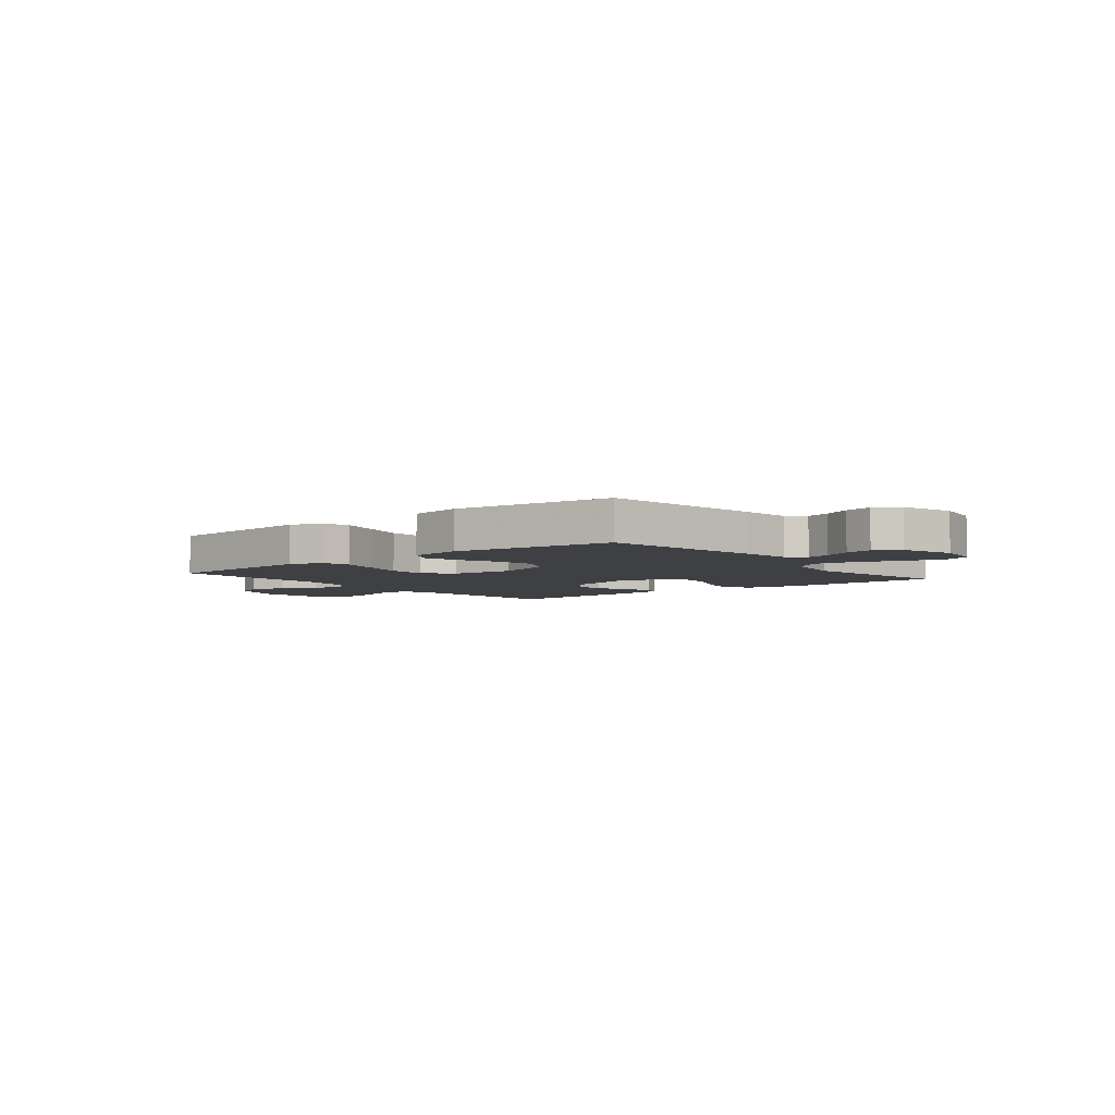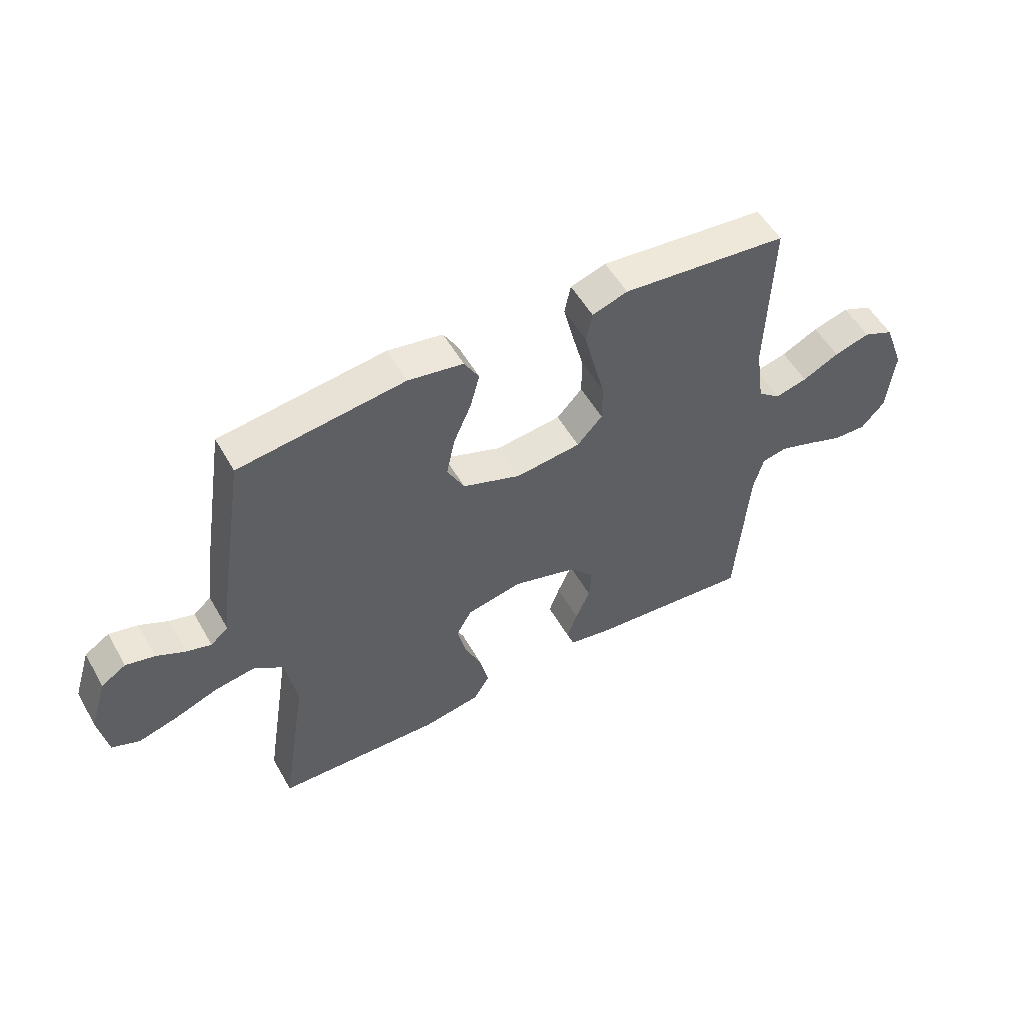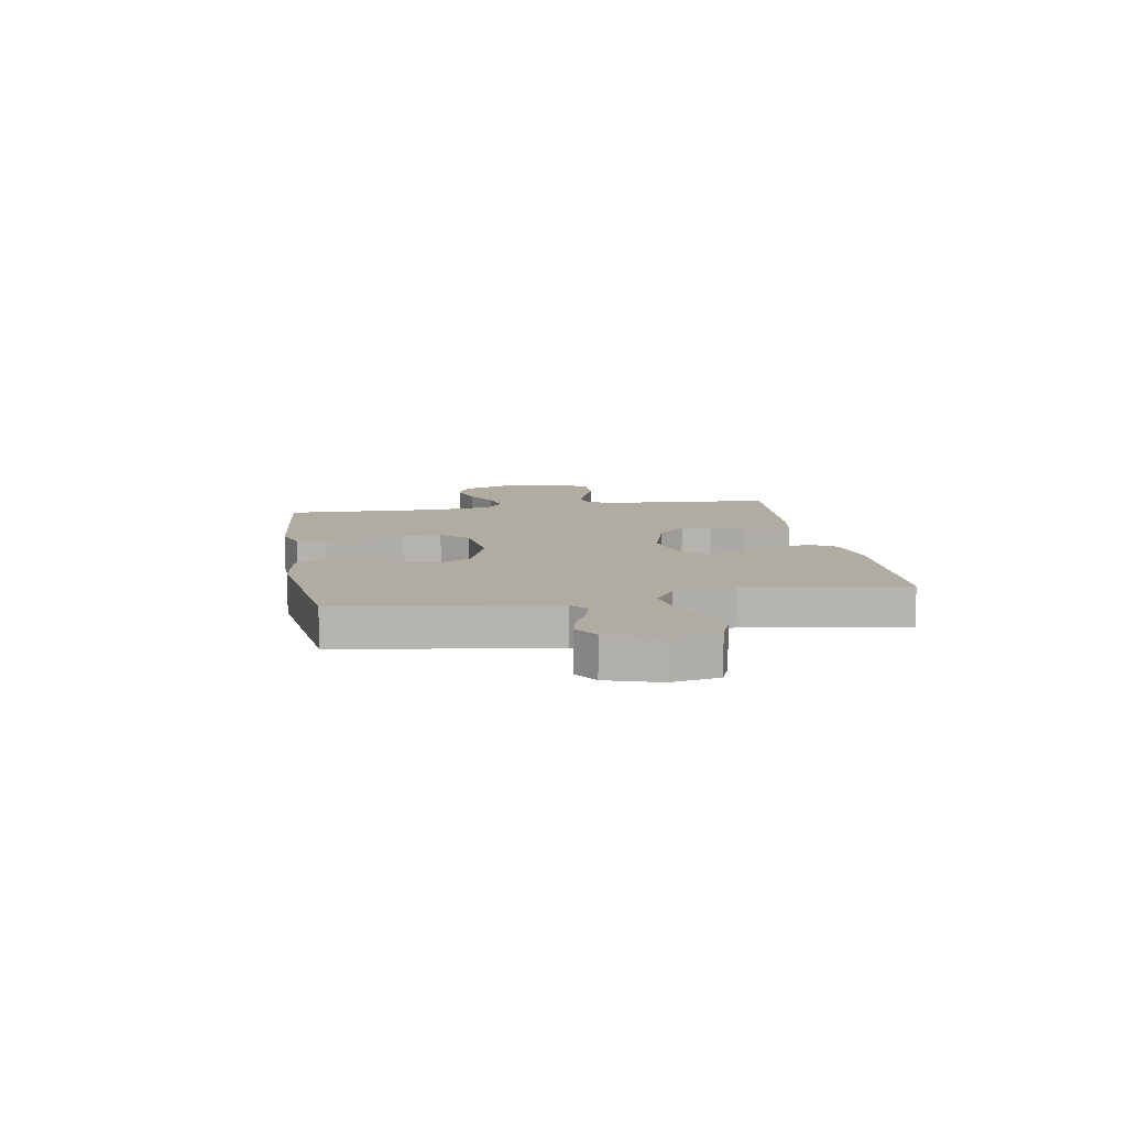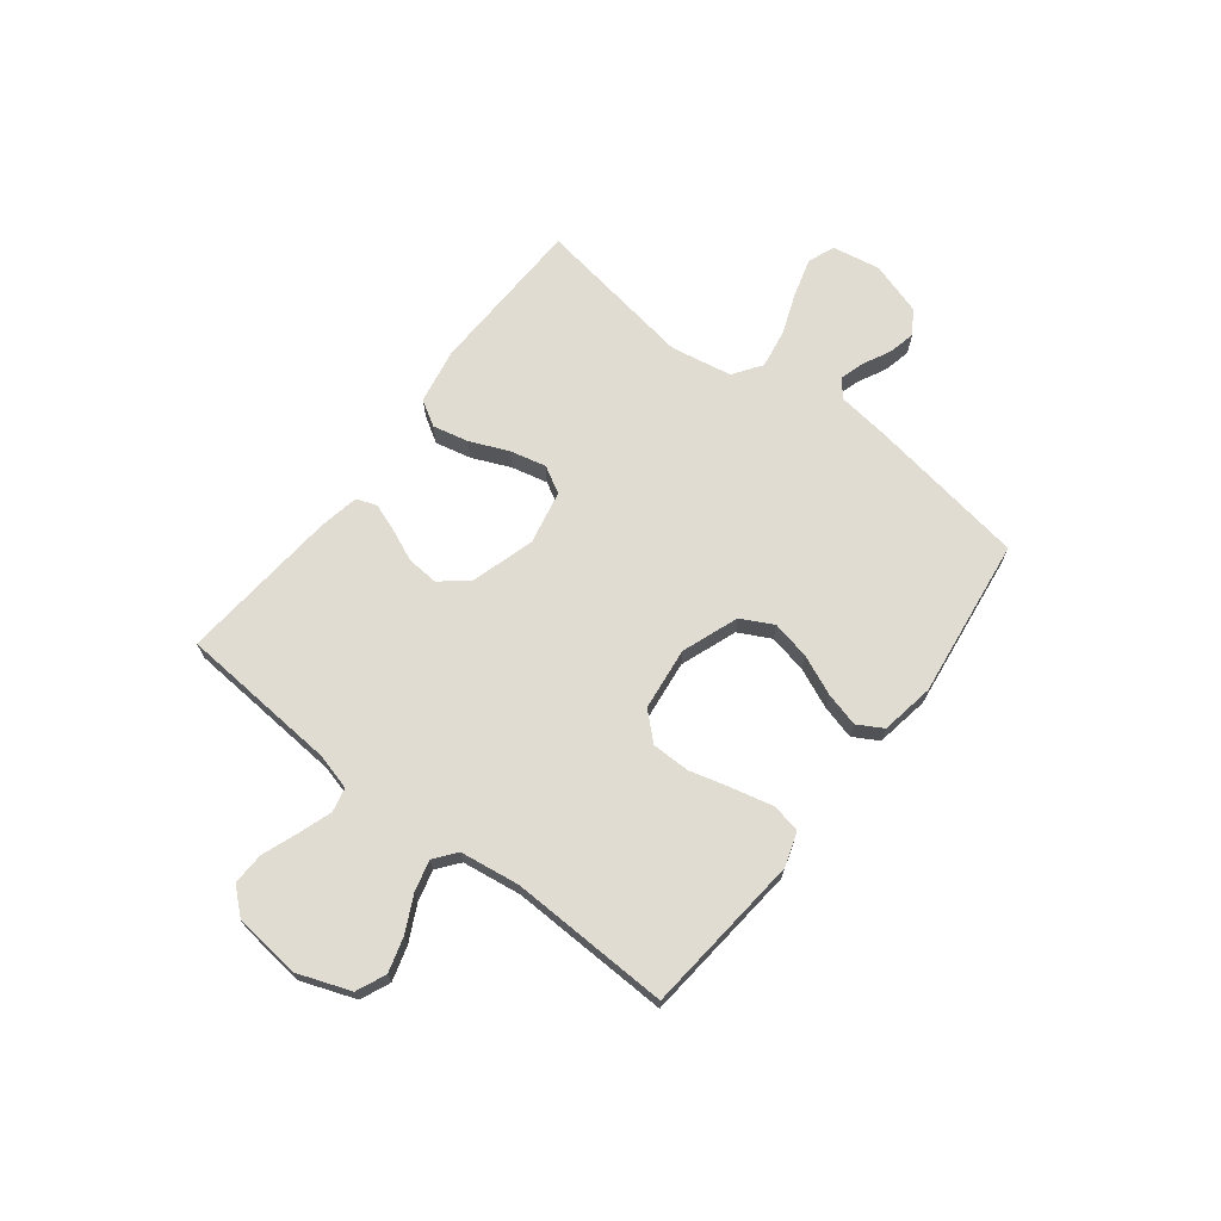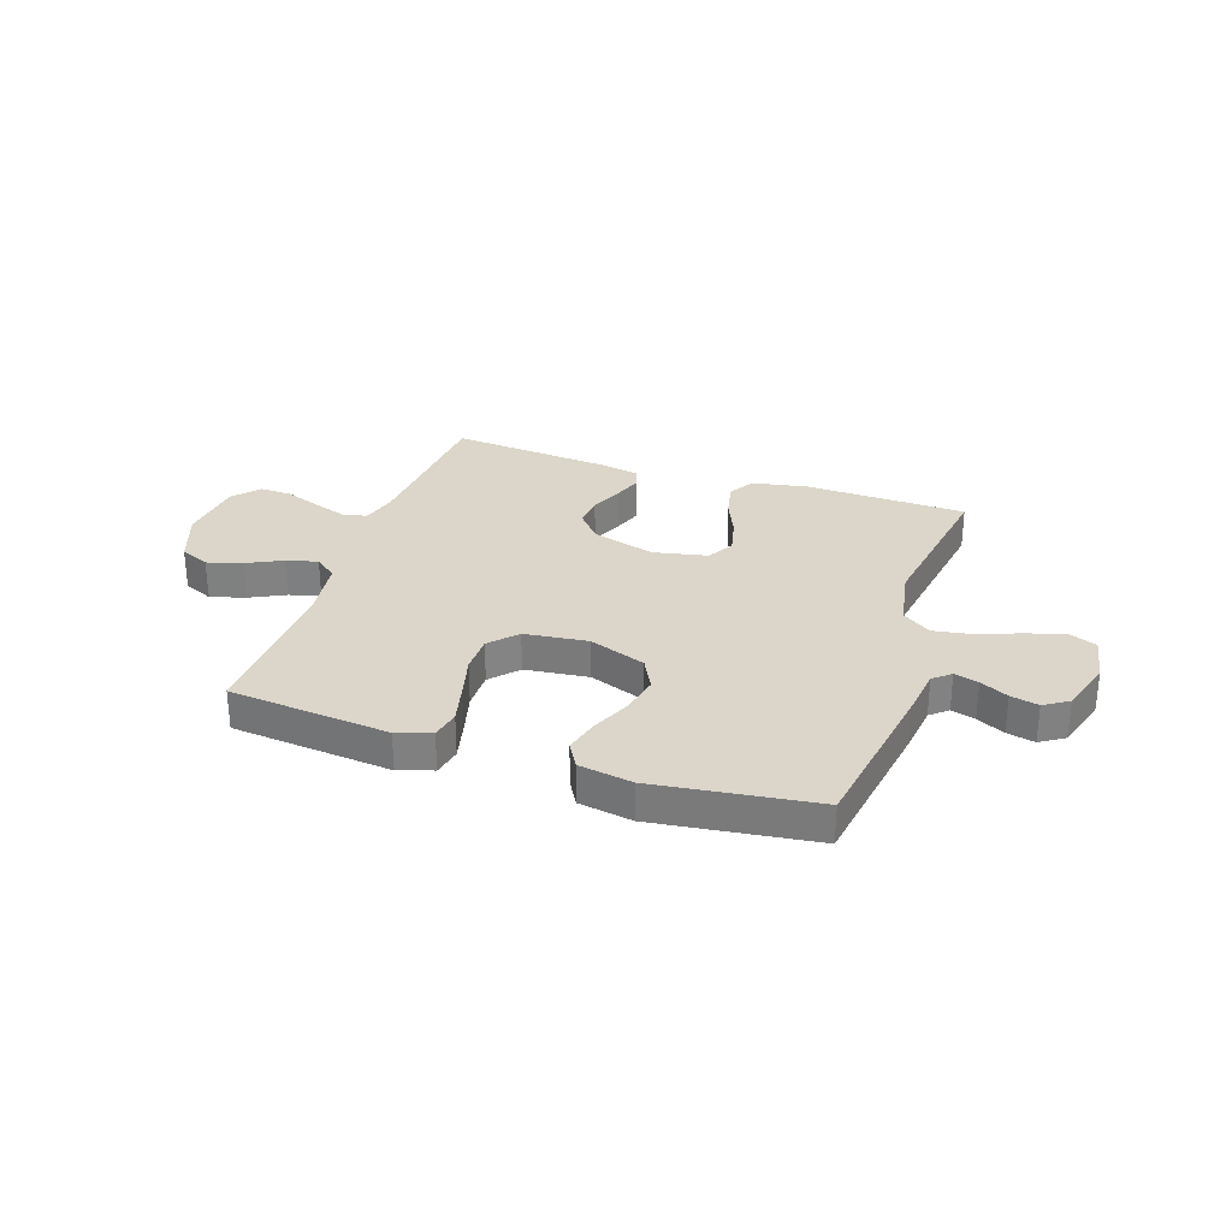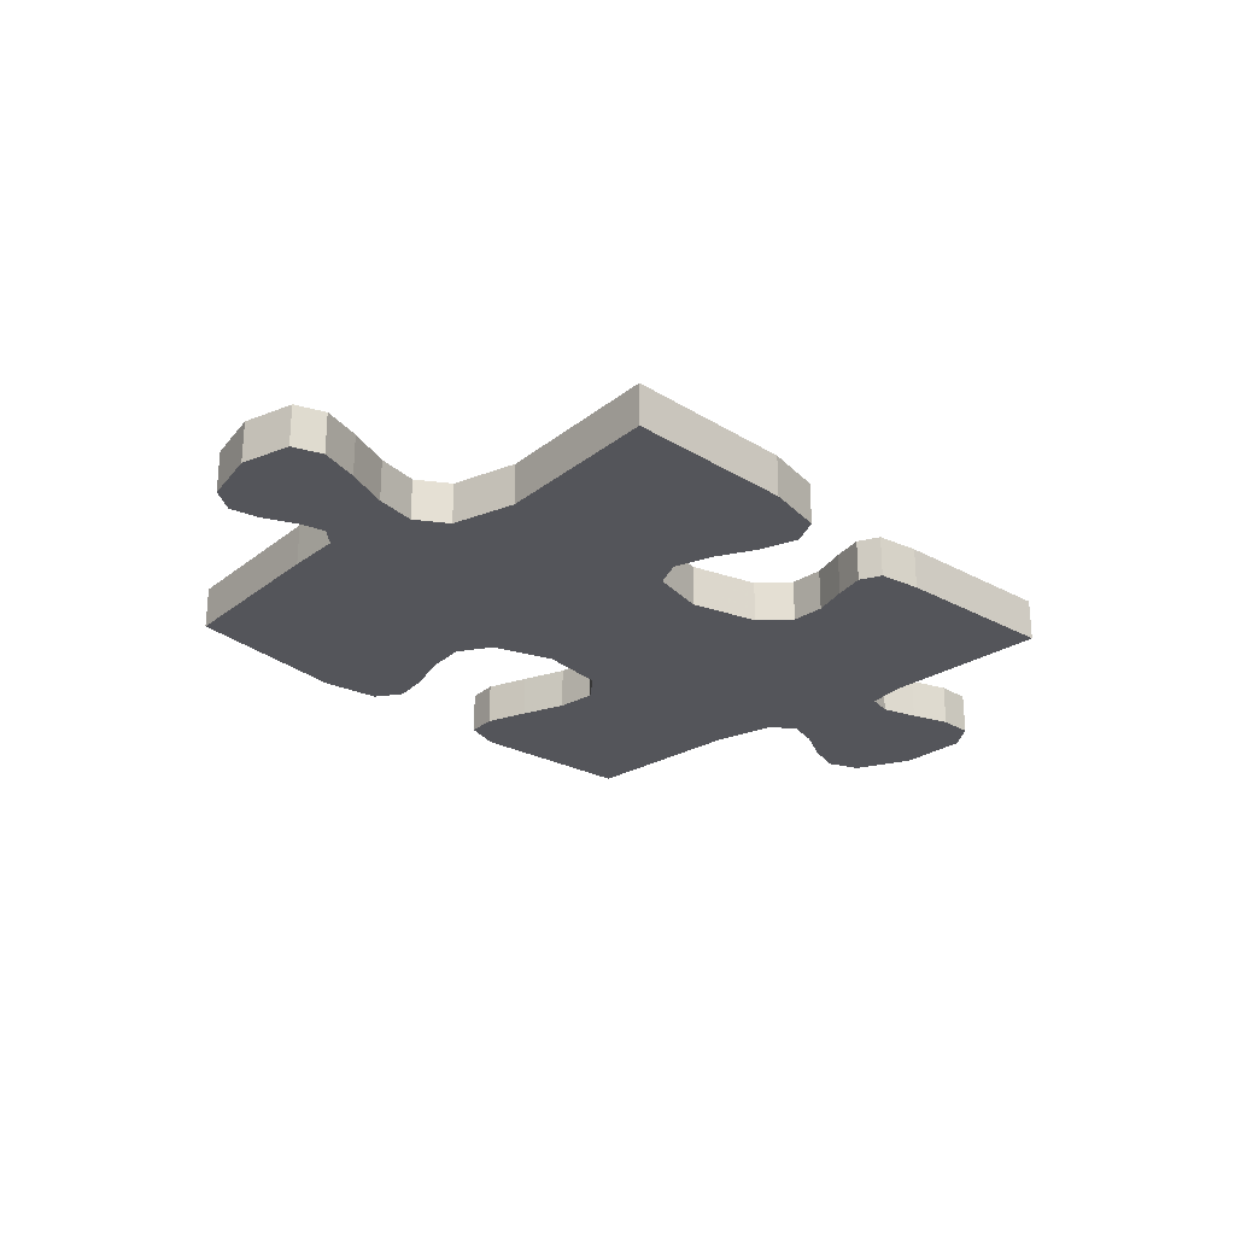
<metadata>
{"format":"obj","ext":"obj","renderer":"f3d","projection":"perspective","resolution":1024,"background":"white","views":[{"elev":-4.8,"azim":39.0,"up":"+Y"},{"elev":53.7,"azim":150.8,"up":"+Z"},{"elev":10.2,"azim":80.2,"up":"+Y"},{"elev":69.2,"azim":-52.2,"up":"+Y"},{"elev":29.8,"azim":18.6,"up":"+Y"},{"elev":-24.9,"azim":133.0,"up":"+Y"}]}
</metadata>
<code>
v 0.5 0.07 0.5
v 0.547 0.07 0.2
v 0.559 0.07 0.104
v 0.591 0.07 0.077
v 0.636 0.07 0.09
v 0.688 0.07 0.116
v 0.74 0.07 0.128
v 0.785 0.07 0.099
v 0.816 0.07 0
v 0.8 0.07 -0.09
v 0.75 0.07 -0.11
v 0.679 0.07 -0.09
v 0.6 0.07 -0.06
v 0.527 0.07 -0.048
v 0.474 0.07 -0.085
v 0.453 0.07 -0.2
v 0.5 0.07 -0.5
v 0.2 0.07 -0.509
v 0.096 0.07 -0.49
v 0.067 0.07 -0.442
v 0.082 0.07 -0.375
v 0.113 0.07 -0.303
v 0.129 0.07 -0.235
v 0.101 0.07 -0.185
v 0 0.07 -0.164
v -0.118 0.07 -0.199
v -0.161 0.07 -0.25
v -0.157 0.07 -0.309
v -0.131 0.07 -0.369
v -0.112 0.07 -0.422
v -0.126 0.07 -0.46
v -0.2 0.07 -0.474
v -0.5 0.07 -0.5
v -0.522 0.07 -0.2
v -0.54 0.07 -0.133
v -0.585 0.07 -0.123
v -0.647 0.07 -0.144
v -0.714 0.07 -0.169
v -0.774 0.07 -0.171
v -0.816 0.07 -0.123
v -0.829 0.07 0
v -0.792 0.07 0.1
v -0.737 0.07 0.124
v -0.672 0.07 0.105
v -0.606 0.07 0.072
v -0.548 0.07 0.057
v -0.507 0.07 0.089
v -0.491 0.07 0.2
v -0.5 0.07 0.5
v -0.2 0.07 0.529
v -0.136 0.07 0.508
v -0.125 0.07 0.454
v -0.143 0.07 0.38
v -0.164 0.07 0.301
v -0.164 0.07 0.23
v -0.118 0.07 0.18
v 0 0.07 0.166
v 0.106 0.07 0.205
v 0.137 0.07 0.265
v 0.122 0.07 0.337
v 0.09 0.07 0.411
v 0.073 0.07 0.475
v 0.1 0.07 0.522
v 0.2 0.07 0.539
v 0.5 0 0.5
v 0.547 0 0.2
v 0.559 0 0.104
v 0.591 0 0.077
v 0.636 0 0.09
v 0.688 0 0.116
v 0.74 0 0.128
v 0.785 0 0.099
v 0.816 0 0
v 0.8 0 -0.09
v 0.75 0 -0.11
v 0.679 0 -0.09
v 0.6 0 -0.06
v 0.527 0 -0.048
v 0.474 0 -0.085
v 0.453 0 -0.2
v 0.5 0 -0.5
v 0.2 0 -0.509
v 0.096 0 -0.49
v 0.067 0 -0.442
v 0.082 0 -0.375
v 0.113 0 -0.303
v 0.129 0 -0.235
v 0.101 0 -0.185
v 0 0 -0.164
v -0.118 0 -0.199
v -0.161 0 -0.25
v -0.157 0 -0.309
v -0.131 0 -0.369
v -0.112 0 -0.422
v -0.126 0 -0.46
v -0.2 0 -0.474
v -0.5 0 -0.5
v -0.522 0 -0.2
v -0.54 0 -0.133
v -0.585 0 -0.123
v -0.647 0 -0.144
v -0.714 0 -0.169
v -0.774 0 -0.171
v -0.816 0 -0.123
v -0.829 0 0
v -0.792 0 0.1
v -0.737 0 0.124
v -0.672 0 0.105
v -0.606 0 0.072
v -0.548 0 0.057
v -0.507 0 0.089
v -0.491 0 0.2
v -0.5 0 0.5
v -0.2 0 0.529
v -0.136 0 0.508
v -0.125 0 0.454
v -0.143 0 0.38
v -0.164 0 0.301
v -0.164 0 0.23
v -0.118 0 0.18
v 0 0 0.166
v 0.106 0 0.205
v 0.137 0 0.265
v 0.122 0 0.337
v 0.09 0 0.411
v 0.073 0 0.475
v 0.1 0 0.522
v 0.2 0 0.539
f 1 2 3
f 64 1 3
f 63 64 3
f 62 63 3
f 61 62 3
f 60 61 3
f 59 60 3 4
f 58 59 4
f 57 58 4
f 56 57 4
f 52 53 54
f 51 52 54
f 50 51 54
f 49 50 54
f 48 49 54
f 47 48 54 55
f 46 47 55 56
f 43 44 45
f 42 43 45
f 41 42 45
f 40 41 45
f 39 40 45
f 38 39 45
f 37 38 45
f 36 37 45 46
f 46 56 4
f 36 46 4
f 35 36 4
f 32 33 34
f 31 32 34
f 30 31 34
f 29 30 34
f 28 29 34
f 27 28 34 35
f 20 21 22
f 19 20 22
f 18 19 22
f 17 18 22
f 16 17 22
f 15 16 22 23
f 14 15 23 24
f 11 12 13
f 10 11 13
f 9 10 13
f 8 9 13
f 7 8 13
f 6 7 13
f 5 6 13
f 4 5 13 14
f 26 27 35
f 25 26 35 4
f 4 14 24 25
f 67 66 65
f 67 65 128
f 67 128 127
f 67 127 126
f 67 126 125
f 67 125 124
f 68 67 124 123
f 68 123 122
f 68 122 121
f 68 121 120
f 118 117 116
f 118 116 115
f 118 115 114
f 118 114 113
f 118 113 112
f 119 118 112 111
f 120 119 111 110
f 109 108 107
f 109 107 106
f 109 106 105
f 109 105 104
f 109 104 103
f 109 103 102
f 109 102 101
f 110 109 101 100
f 68 120 110
f 68 110 100
f 68 100 99
f 98 97 96
f 98 96 95
f 98 95 94
f 98 94 93
f 98 93 92
f 99 98 92 91
f 86 85 84
f 86 84 83
f 86 83 82
f 86 82 81
f 86 81 80
f 87 86 80 79
f 88 87 79 78
f 77 76 75
f 77 75 74
f 77 74 73
f 77 73 72
f 77 72 71
f 77 71 70
f 77 70 69
f 78 77 69 68
f 99 91 90
f 68 99 90 89
f 89 88 78 68
f 1 65 66 2
f 2 66 67 3
f 3 67 68 4
f 4 68 69 5
f 5 69 70 6
f 6 70 71 7
f 7 71 72 8
f 8 72 73 9
f 9 73 74 10
f 10 74 75 11
f 11 75 76 12
f 12 76 77 13
f 13 77 78 14
f 14 78 79 15
f 15 79 80 16
f 16 80 81 17
f 17 81 82 18
f 18 82 83 19
f 19 83 84 20
f 20 84 85 21
f 21 85 86 22
f 22 86 87 23
f 23 87 88 24
f 24 88 89 25
f 25 89 90 26
f 26 90 91 27
f 27 91 92 28
f 28 92 93 29
f 29 93 94 30
f 30 94 95 31
f 31 95 96 32
f 32 96 97 33
f 33 97 98 34
f 34 98 99 35
f 35 99 100 36
f 36 100 101 37
f 37 101 102 38
f 38 102 103 39
f 39 103 104 40
f 40 104 105 41
f 41 105 106 42
f 42 106 107 43
f 43 107 108 44
f 44 108 109 45
f 45 109 110 46
f 46 110 111 47
f 47 111 112 48
f 48 112 113 49
f 49 113 114 50
f 50 114 115 51
f 51 115 116 52
f 52 116 117 53
f 53 117 118 54
f 54 118 119 55
f 55 119 120 56
f 56 120 121 57
f 57 121 122 58
f 58 122 123 59
f 59 123 124 60
f 60 124 125 61
f 61 125 126 62
f 62 126 127 63
f 63 127 128 64
f 64 128 65 1

</code>
